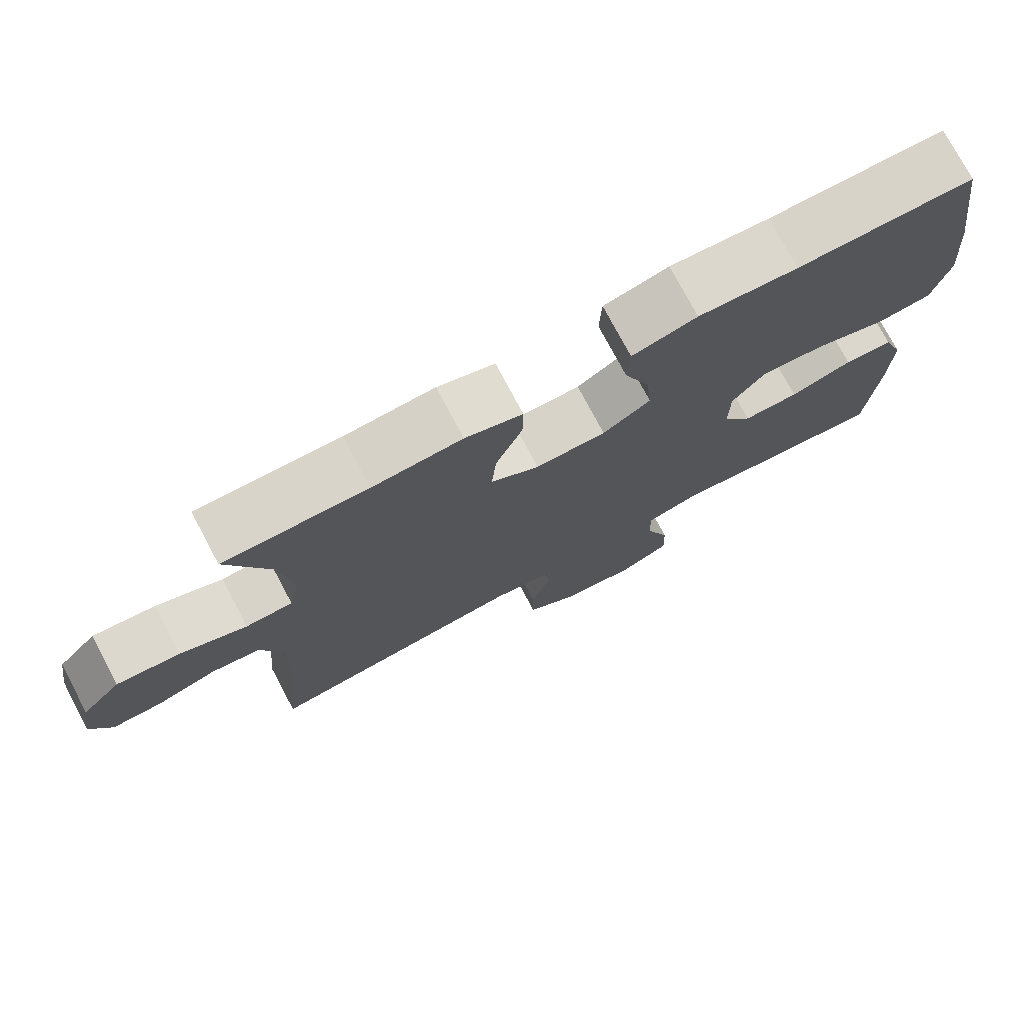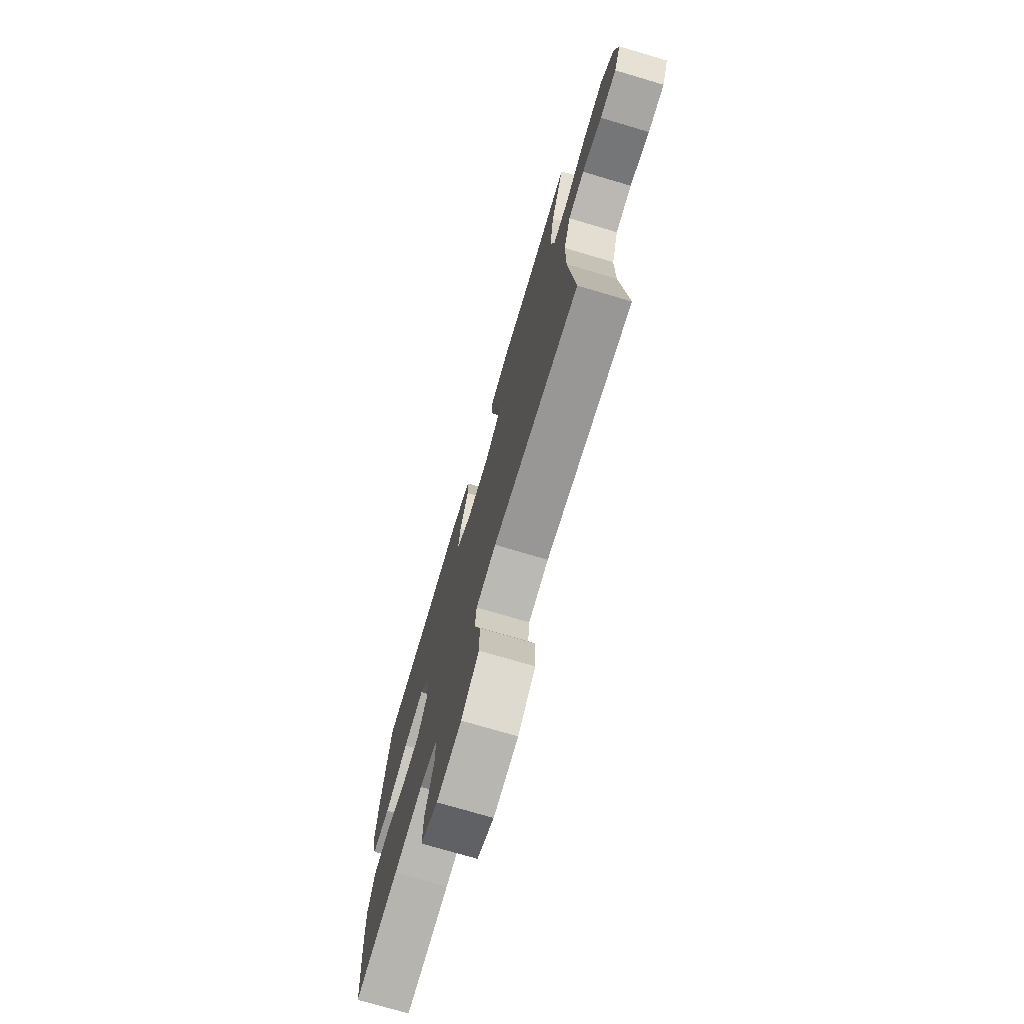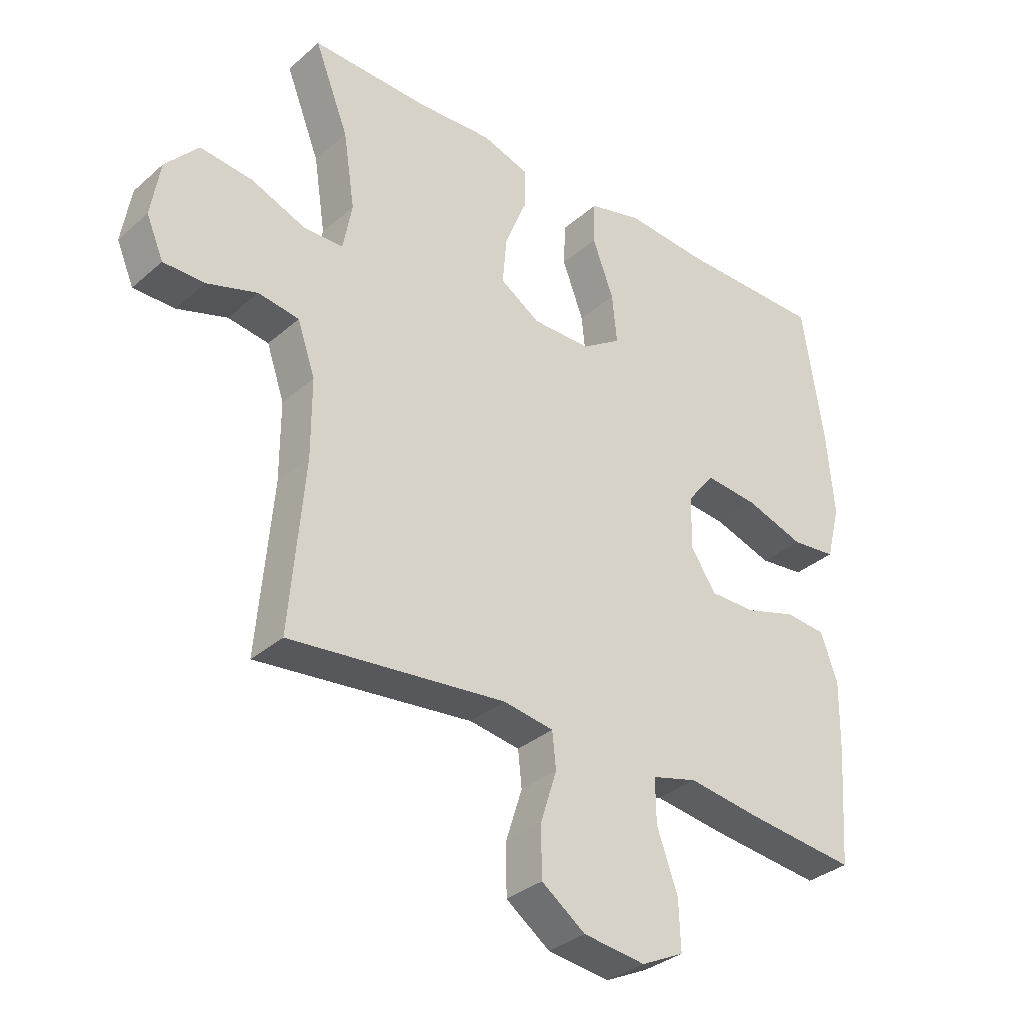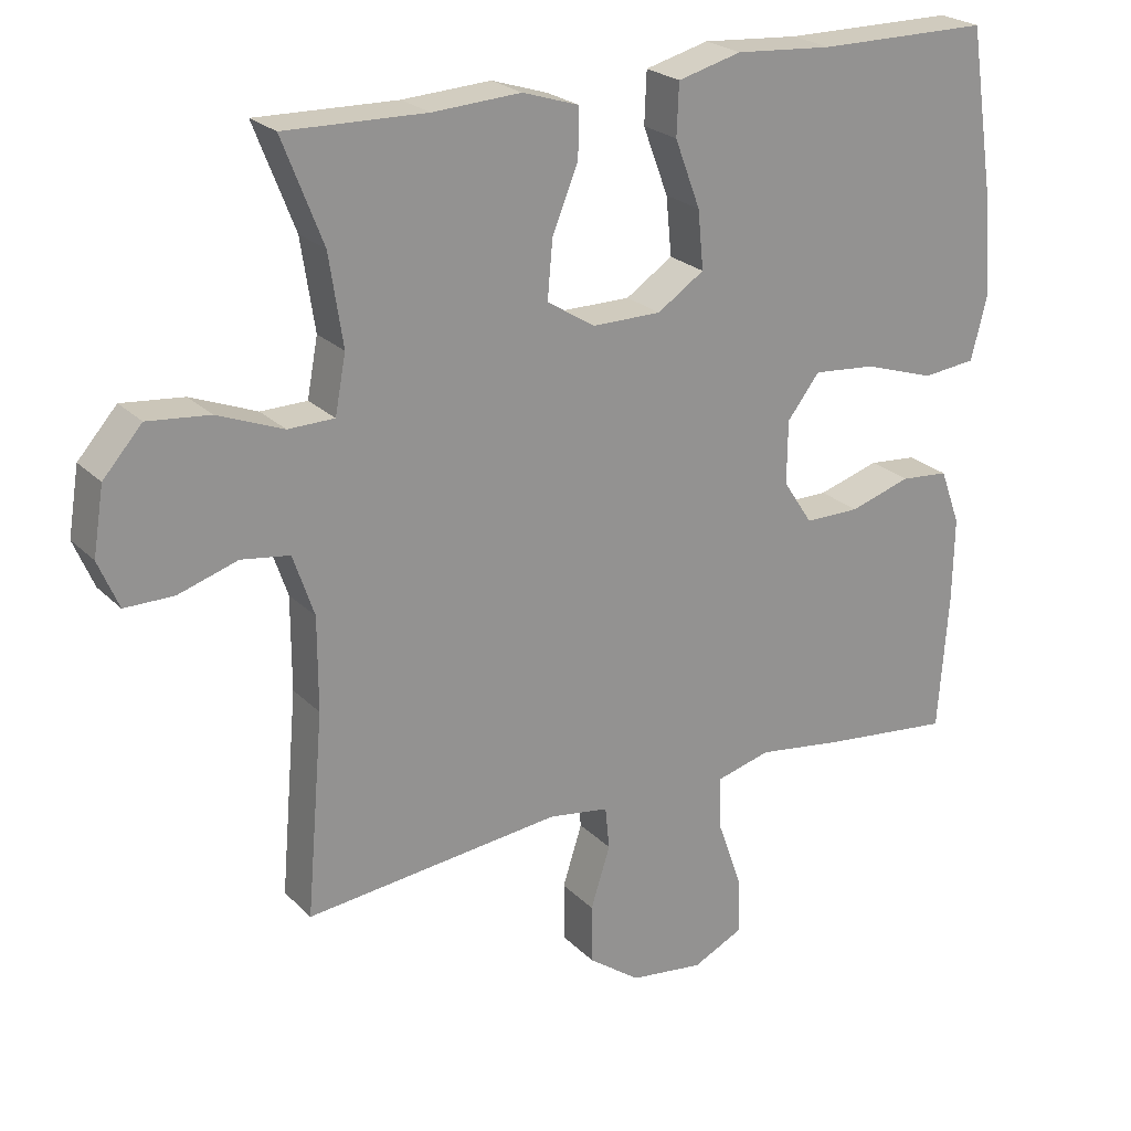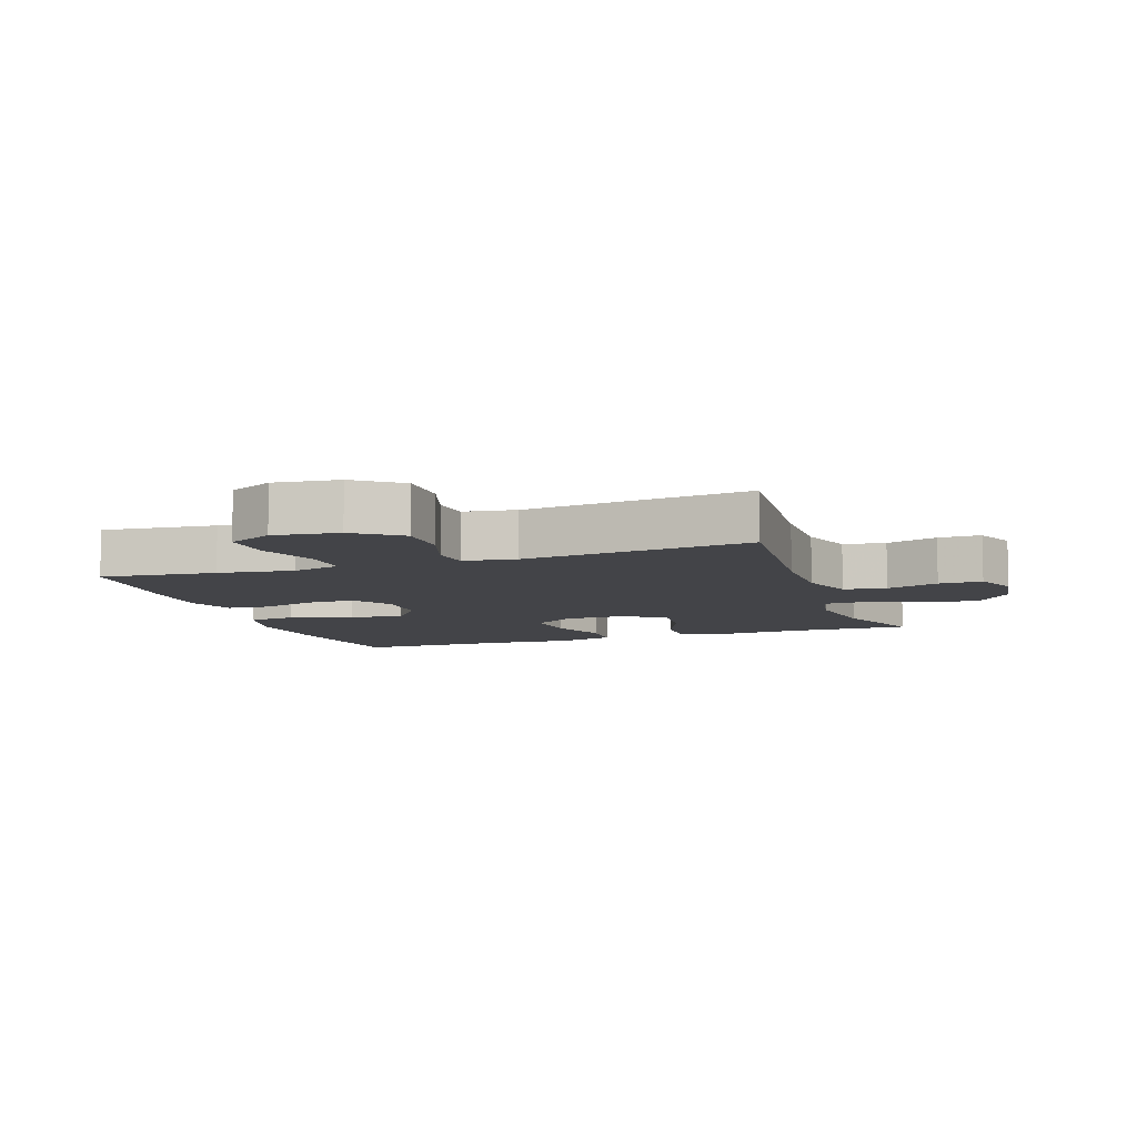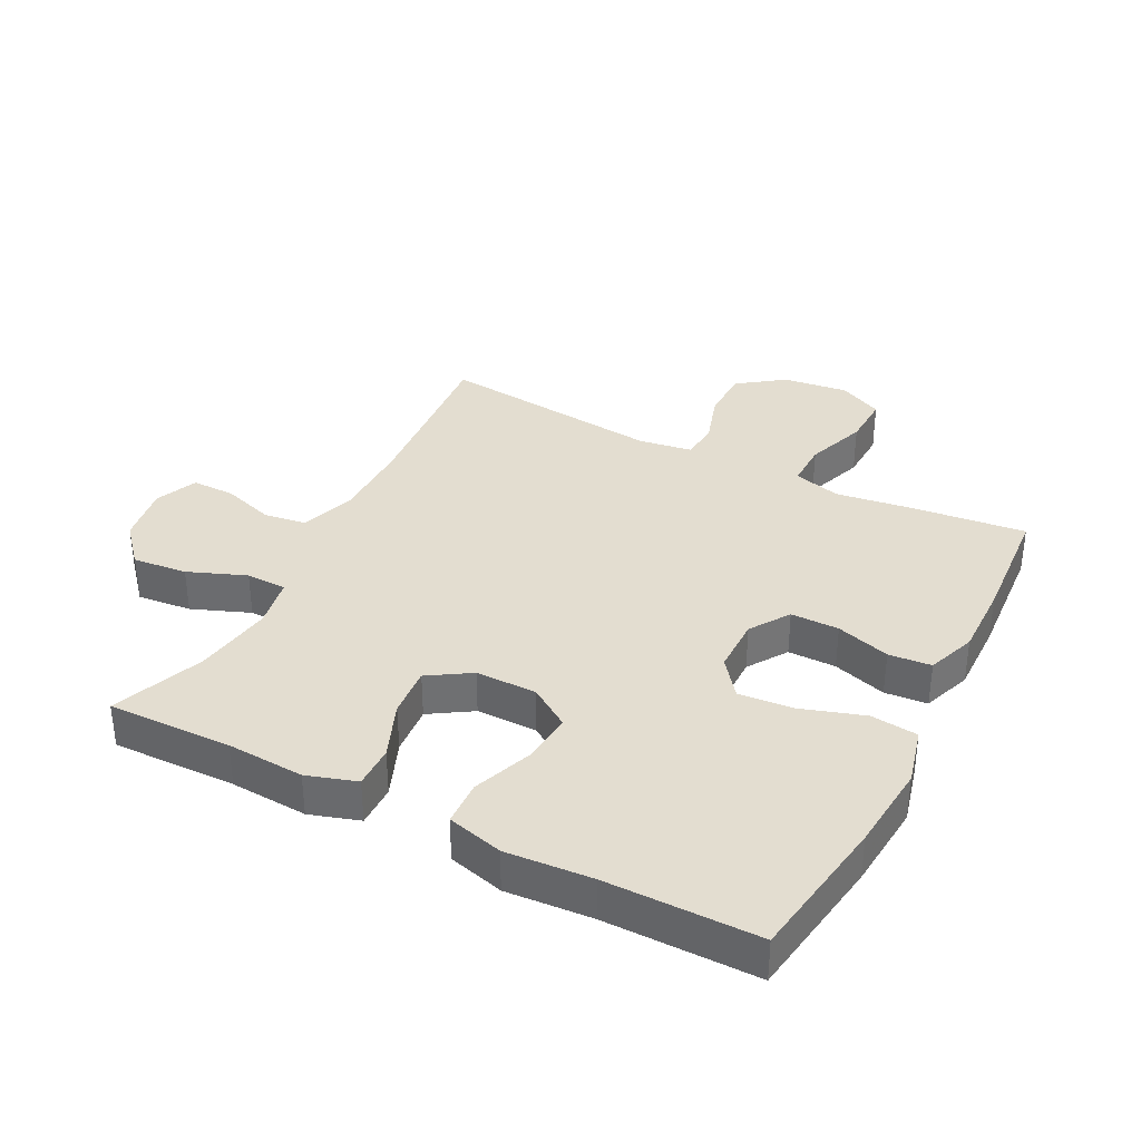
<metadata>
{"format":"obj","ext":"obj","renderer":"f3d","projection":"perspective","resolution":1024,"background":"white","views":[{"elev":76.0,"azim":-28.0,"up":"+Z"},{"elev":-74.3,"azim":-106.5,"up":"+Z"},{"elev":-33.4,"azim":-40.3,"up":"+Z"},{"elev":23.5,"azim":-32.3,"up":"+Z"},{"elev":-8.3,"azim":-160.9,"up":"+Y"},{"elev":35.5,"azim":27.3,"up":"+Y"}]}
</metadata>
<code>
v 0.5 0.07 -0.5
v 0.319 0.07 -0.48
v 0.2 0.07 -0.463
v 0.125 0.07 -0.483
v 0.126 0.07 -0.555
v 0.16 0.07 -0.651
v 0.163 0.07 -0.732
v 0.093 0.07 -0.766
v -0.009 0.07 -0.753
v -0.081 0.07 -0.701
v -0.082 0.07 -0.619
v -0.055 0.07 -0.534
v -0.061 0.07 -0.475
v -0.144 0.07 -0.462
v -0.5 0.07 -0.5
v -0.476 0.07 -0.221
v -0.476 0.07 -0.093
v -0.505 0.07 -0.008
v -0.572 0.07 0.002
v -0.654 0.07 -0.024
v -0.722 0.07 -0.024
v -0.75 0.07 0.042
v -0.735 0.07 0.134
v -0.681 0.07 0.195
v -0.595 0.07 0.186
v -0.504 0.07 0.15
v -0.44 0.07 0.151
v -0.425 0.07 0.231
v -0.444 0.07 0.356
v -0.5 0.07 0.5
v -0.305 0.07 0.495
v -0.183 0.07 0.502
v -0.105 0.07 0.477
v -0.106 0.07 0.41
v -0.142 0.07 0.321
v -0.149 0.07 0.242
v -0.083 0.07 0.2
v 0.013 0.07 0.2
v 0.078 0.07 0.243
v 0.07 0.07 0.324
v 0.035 0.07 0.417
v 0.038 0.07 0.488
v 0.126 0.07 0.511
v 0.261 0.07 0.501
v 0.5 0.07 0.5
v 0.535 0.07 0.271
v 0.547 0.07 0.133
v 0.524 0.07 0.042
v 0.45 0.07 0.034
v 0.352 0.07 0.066
v 0.265 0.07 0.074
v 0.22 0.07 0.016
v 0.219 0.07 -0.072
v 0.26 0.07 -0.134
v 0.336 0.07 -0.134
v 0.421 0.07 -0.108
v 0.488 0.07 -0.114
v 0.516 0.07 -0.191
v 0.514 0.07 -0.307
v 0.5 0 -0.5
v 0.319 0 -0.48
v 0.2 0 -0.463
v 0.125 0 -0.483
v 0.126 0 -0.555
v 0.16 0 -0.651
v 0.163 0 -0.732
v 0.093 0 -0.766
v -0.009 0 -0.753
v -0.081 0 -0.701
v -0.082 0 -0.619
v -0.055 0 -0.534
v -0.061 0 -0.475
v -0.144 0 -0.462
v -0.5 0 -0.5
v -0.476 0 -0.221
v -0.476 0 -0.093
v -0.505 0 -0.008
v -0.572 0 0.002
v -0.654 0 -0.024
v -0.722 0 -0.024
v -0.75 0 0.042
v -0.735 0 0.134
v -0.681 0 0.195
v -0.595 0 0.186
v -0.504 0 0.15
v -0.44 0 0.151
v -0.425 0 0.231
v -0.444 0 0.356
v -0.5 0 0.5
v -0.305 0 0.495
v -0.183 0 0.502
v -0.105 0 0.477
v -0.106 0 0.41
v -0.142 0 0.321
v -0.149 0 0.242
v -0.083 0 0.2
v 0.013 0 0.2
v 0.078 0 0.243
v 0.07 0 0.324
v 0.035 0 0.417
v 0.038 0 0.488
v 0.126 0 0.511
v 0.261 0 0.501
v 0.5 0 0.5
v 0.535 0 0.271
v 0.547 0 0.133
v 0.524 0 0.042
v 0.45 0 0.034
v 0.352 0 0.066
v 0.265 0 0.074
v 0.22 0 0.016
v 0.219 0 -0.072
v 0.26 0 -0.134
v 0.336 0 -0.134
v 0.421 0 -0.108
v 0.488 0 -0.114
v 0.516 0 -0.191
v 0.514 0 -0.307
f 1 2 3
f 59 1 3
f 58 59 3
f 57 58 3
f 56 57 3
f 55 56 3
f 54 55 3 4
f 53 54 4
f 52 53 4
f 48 49 50
f 47 48 50
f 46 47 50
f 45 46 50
f 44 45 50
f 44 50 51
f 43 44 51
f 42 43 51
f 41 42 51
f 40 41 51
f 39 40 51 52
f 33 34 35
f 32 33 35
f 31 32 35
f 31 35 36
f 30 31 36
f 29 30 36
f 28 29 36 37
f 24 25 26
f 23 24 26
f 22 23 26
f 21 22 26
f 20 21 26
f 19 20 26
f 18 19 26 27
f 17 18 27
f 27 28 37
f 17 27 37
f 16 17 37
f 10 11 12
f 9 10 12
f 8 9 12
f 7 8 12
f 6 7 12
f 5 6 12
f 4 5 12 13
f 4 13 14
f 52 4 14
f 39 52 14
f 38 39 14
f 16 37 38
f 15 16 38
f 14 15 38
f 62 61 60
f 62 60 118
f 62 118 117
f 62 117 116
f 62 116 115
f 62 115 114
f 63 62 114 113
f 63 113 112
f 63 112 111
f 109 108 107
f 109 107 106
f 109 106 105
f 109 105 104
f 109 104 103
f 110 109 103
f 110 103 102
f 110 102 101
f 110 101 100
f 110 100 99
f 111 110 99 98
f 94 93 92
f 94 92 91
f 94 91 90
f 95 94 90
f 95 90 89
f 95 89 88
f 96 95 88 87
f 85 84 83
f 85 83 82
f 85 82 81
f 85 81 80
f 85 80 79
f 85 79 78
f 86 85 78 77
f 86 77 76
f 96 87 86
f 96 86 76
f 96 76 75
f 71 70 69
f 71 69 68
f 71 68 67
f 71 67 66
f 71 66 65
f 71 65 64
f 72 71 64 63
f 73 72 63
f 73 63 111
f 73 111 98
f 73 98 97
f 97 96 75
f 97 75 74
f 97 74 73
f 1 60 61 2
f 2 61 62 3
f 3 62 63 4
f 4 63 64 5
f 5 64 65 6
f 6 65 66 7
f 7 66 67 8
f 8 67 68 9
f 9 68 69 10
f 10 69 70 11
f 11 70 71 12
f 12 71 72 13
f 13 72 73 14
f 14 73 74 15
f 15 74 75 16
f 16 75 76 17
f 17 76 77 18
f 18 77 78 19
f 19 78 79 20
f 20 79 80 21
f 21 80 81 22
f 22 81 82 23
f 23 82 83 24
f 24 83 84 25
f 25 84 85 26
f 26 85 86 27
f 27 86 87 28
f 28 87 88 29
f 29 88 89 30
f 30 89 90 31
f 31 90 91 32
f 32 91 92 33
f 33 92 93 34
f 34 93 94 35
f 35 94 95 36
f 36 95 96 37
f 37 96 97 38
f 38 97 98 39
f 39 98 99 40
f 40 99 100 41
f 41 100 101 42
f 42 101 102 43
f 43 102 103 44
f 44 103 104 45
f 45 104 105 46
f 46 105 106 47
f 47 106 107 48
f 48 107 108 49
f 49 108 109 50
f 50 109 110 51
f 51 110 111 52
f 52 111 112 53
f 53 112 113 54
f 54 113 114 55
f 55 114 115 56
f 56 115 116 57
f 57 116 117 58
f 58 117 118 59
f 59 118 60 1

</code>
